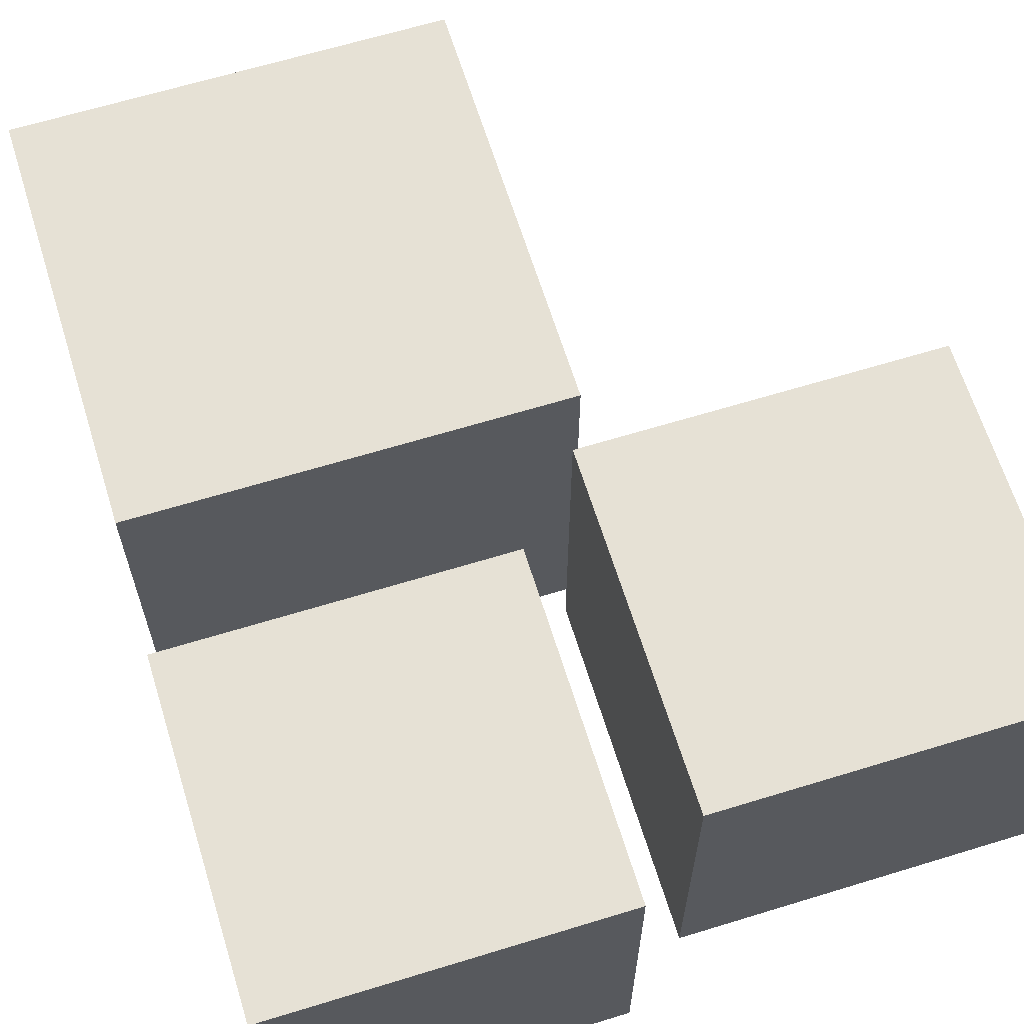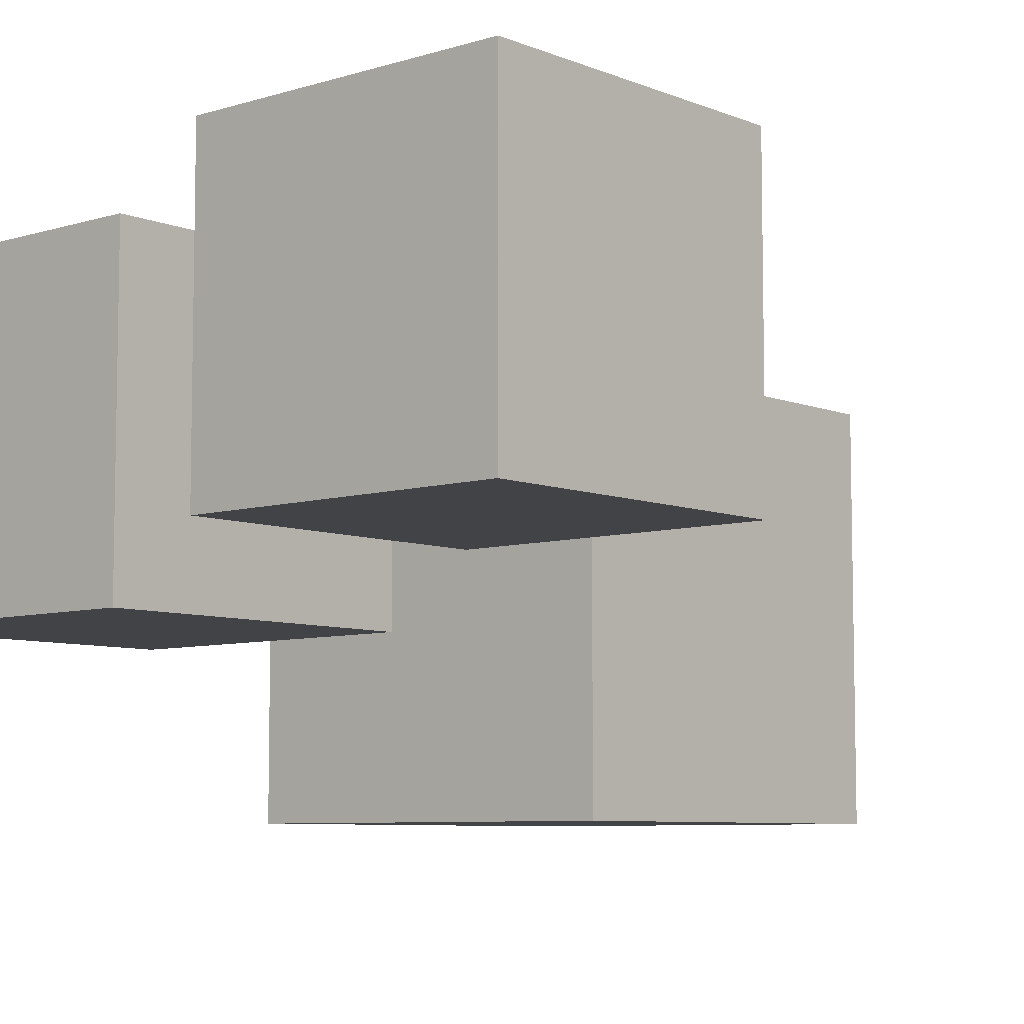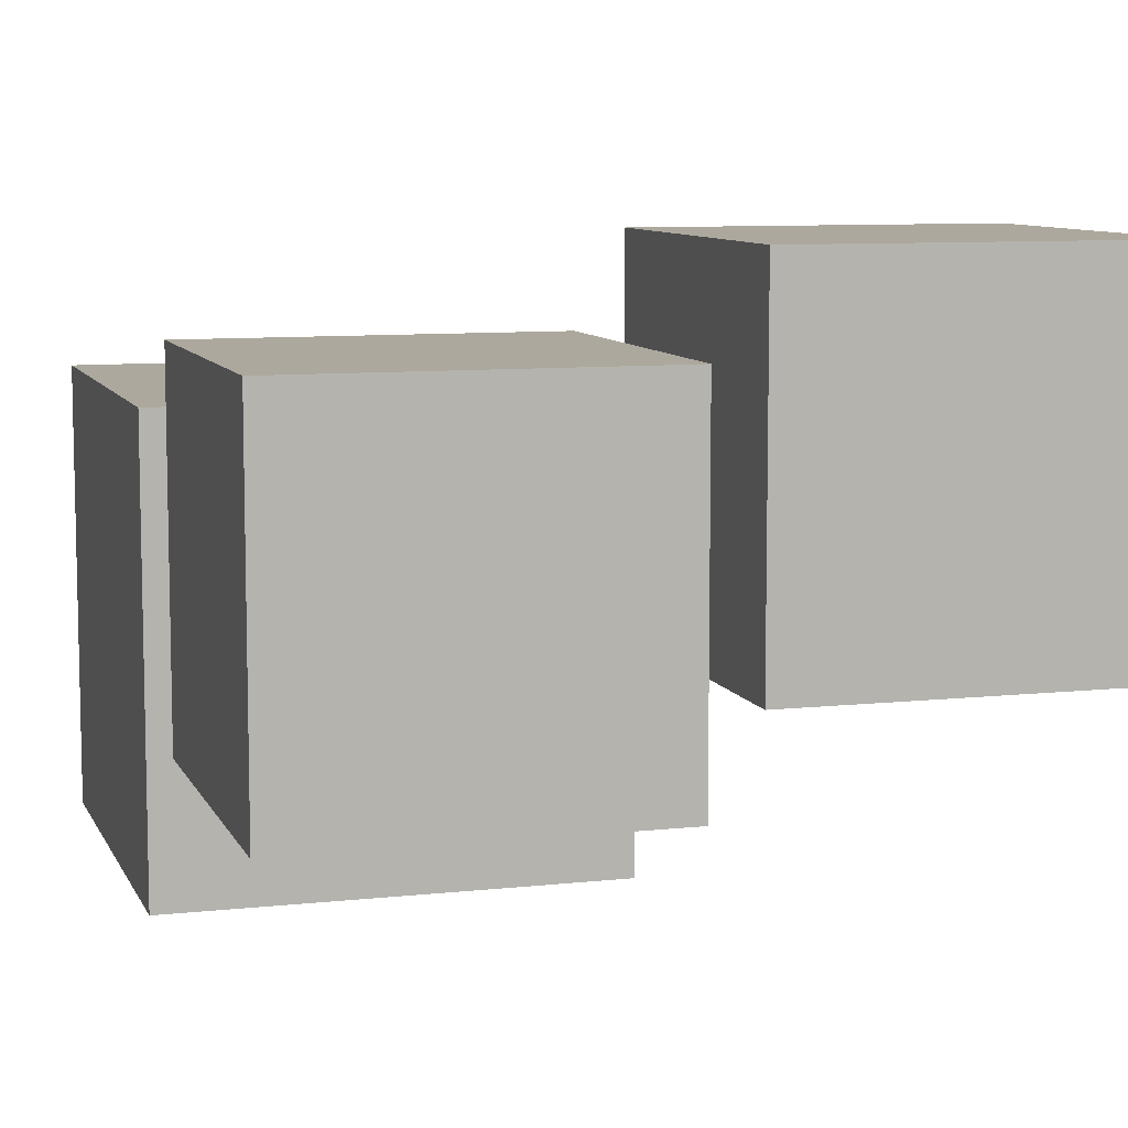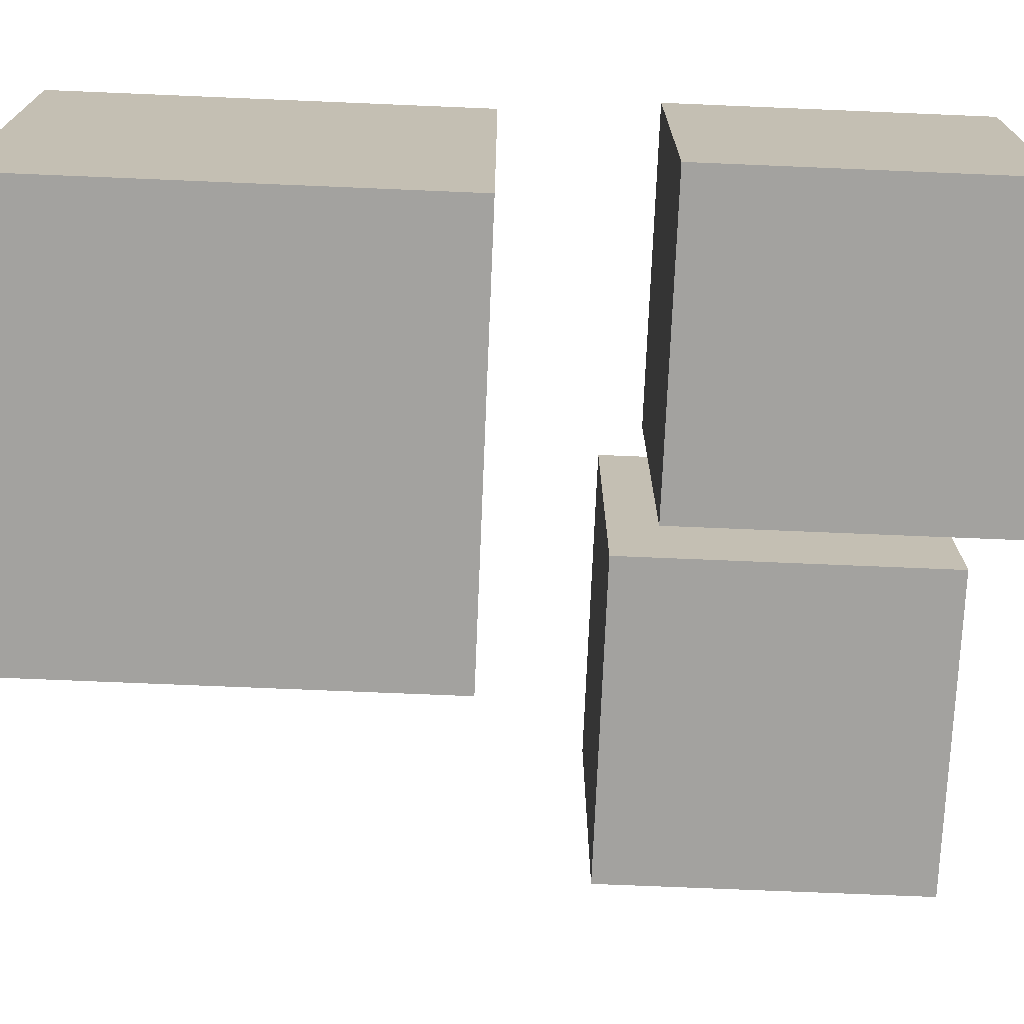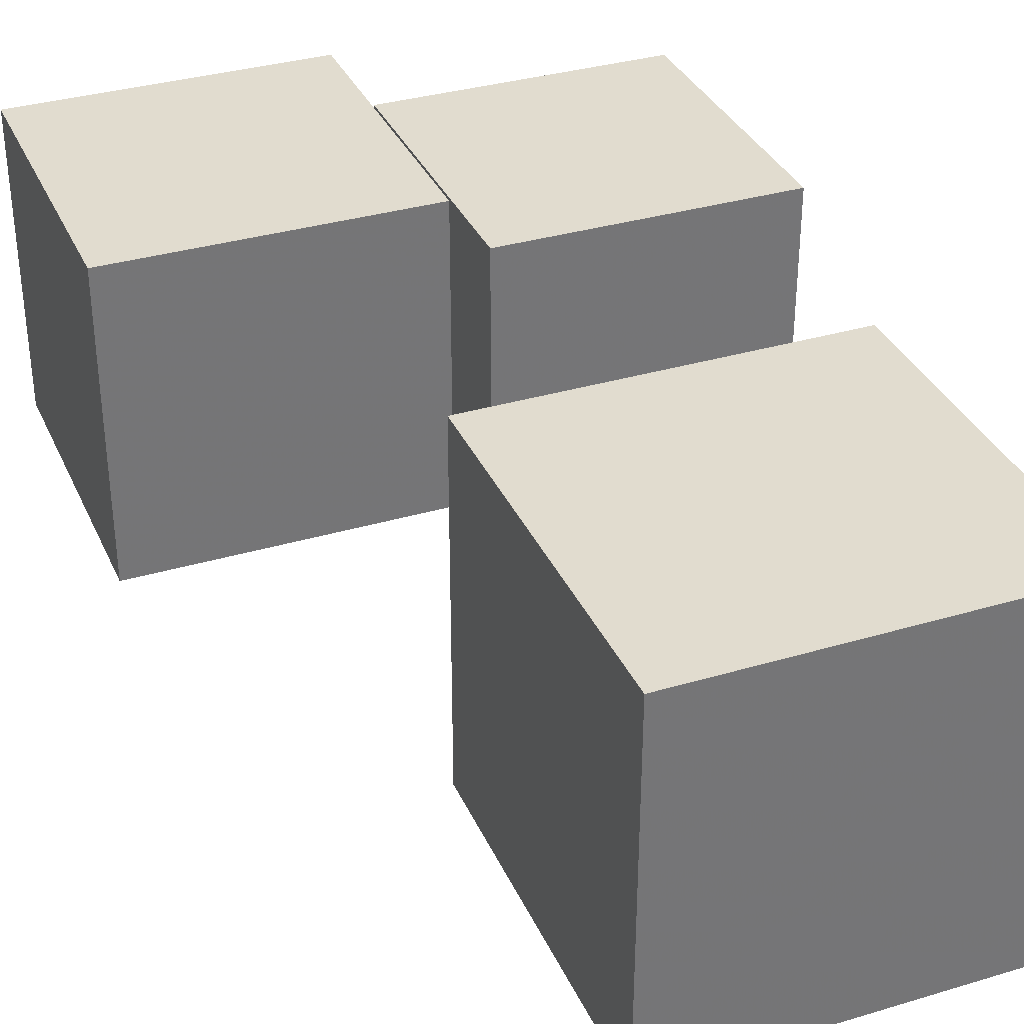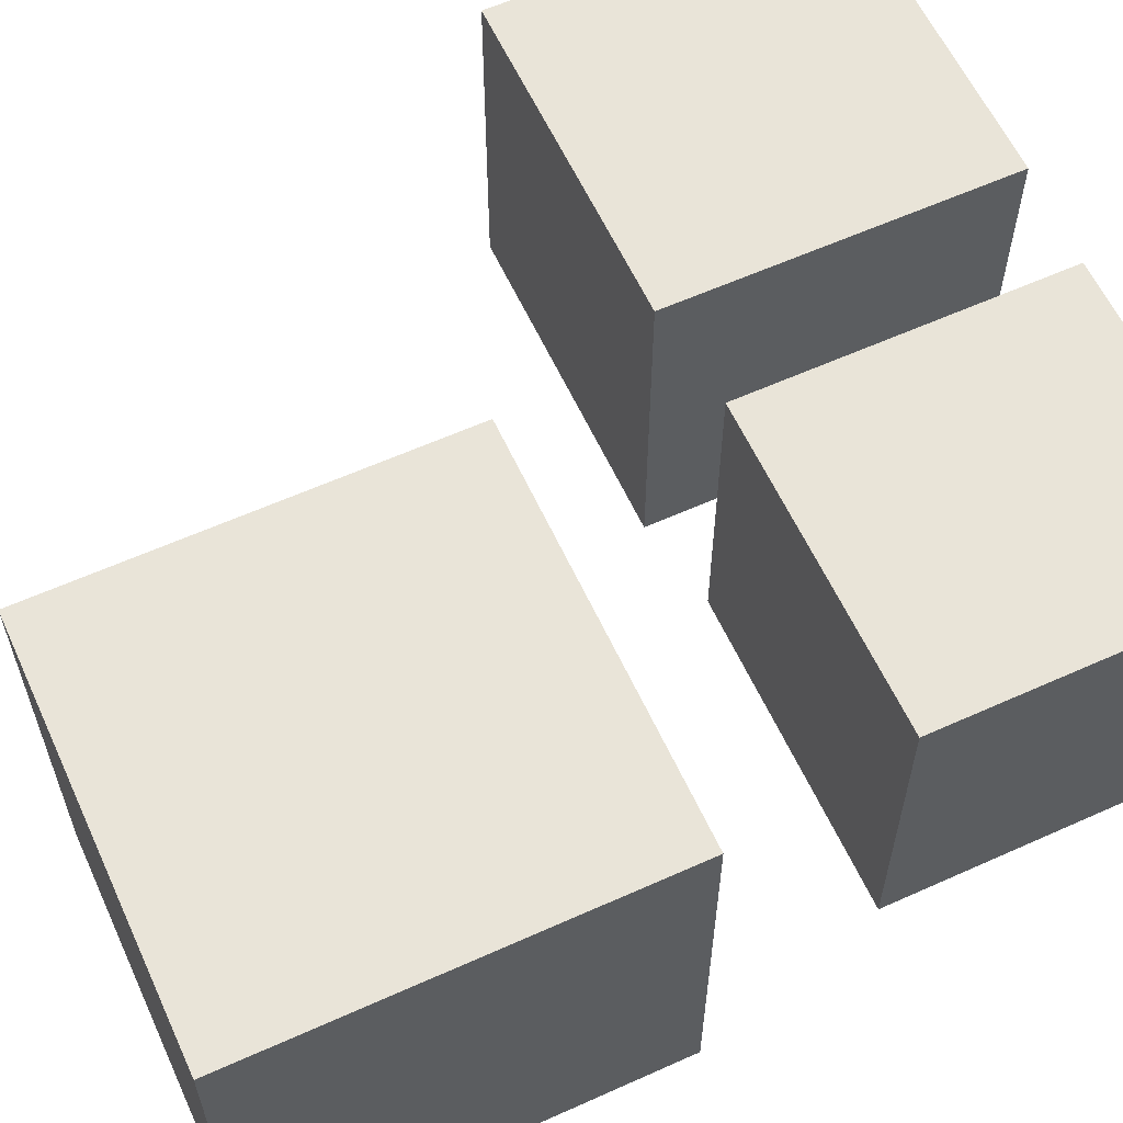
<metadata>
{"format":"obj","ext":"obj","renderer":"f3d","projection":"perspective","resolution":1024,"background":"white","views":[{"elev":64.6,"azim":162.8,"up":"+Y"},{"elev":-7.2,"azim":-138.8,"up":"+Y"},{"elev":8.7,"azim":163.4,"up":"+Y"},{"elev":-72.5,"azim":87.6,"up":"+Y"},{"elev":34.5,"azim":-21.8,"up":"+Y"},{"elev":60.3,"azim":65.3,"up":"+Y"}]}
</metadata>
<code>
o Cube.002
v 29.6 -8.88 10.22
v 29.6 -8.88 45.64
v -5.82 -8.88 45.64
v -5.82 -8.88 10.22
v 29.6 26.54 10.22
v 29.6 26.54 45.64
v -5.82 26.54 45.64
v -5.82 26.54 10.22
f 1 2 3
f 8 7 6
f 5 6 2
f 6 7 3
f 7 8 4
f 1 4 8
f 4 1 3
f 5 8 6
f 1 5 2
f 2 6 3
f 3 7 4
f 5 1 8
o Cube.001
v 29.77 5.059 -29.93
v 29.77 5.059 -2.903
v 2.736 5.059 -2.903
v 2.736 5.059 -29.93
v 29.77 32.09 -29.93
v 29.77 32.09 -2.903
v 2.736 32.09 -2.903
v 2.736 32.09 -29.93
f 10 11 12
f 13 16 15
f 13 14 10
f 14 15 11
f 15 16 12
f 13 9 12
f 9 10 12
f 14 13 15
f 9 13 10
f 10 14 11
f 11 15 12
f 16 13 12
o Cube
v -1.778 11.17 -27.19
v -1.778 11.17 0.3196
v -29.29 11.17 0.3196
v -29.29 11.17 -27.19
v -1.778 38.68 -27.19
v -1.778 38.68 0.3196
v -29.29 38.68 0.3196
v -29.29 38.68 -27.19
f 18 19 20
f 24 23 22
f 21 22 18
f 22 23 19
f 23 24 20
f 17 20 24
f 17 18 20
f 21 24 22
f 17 21 18
f 18 22 19
f 19 23 20
f 21 17 24

</code>
